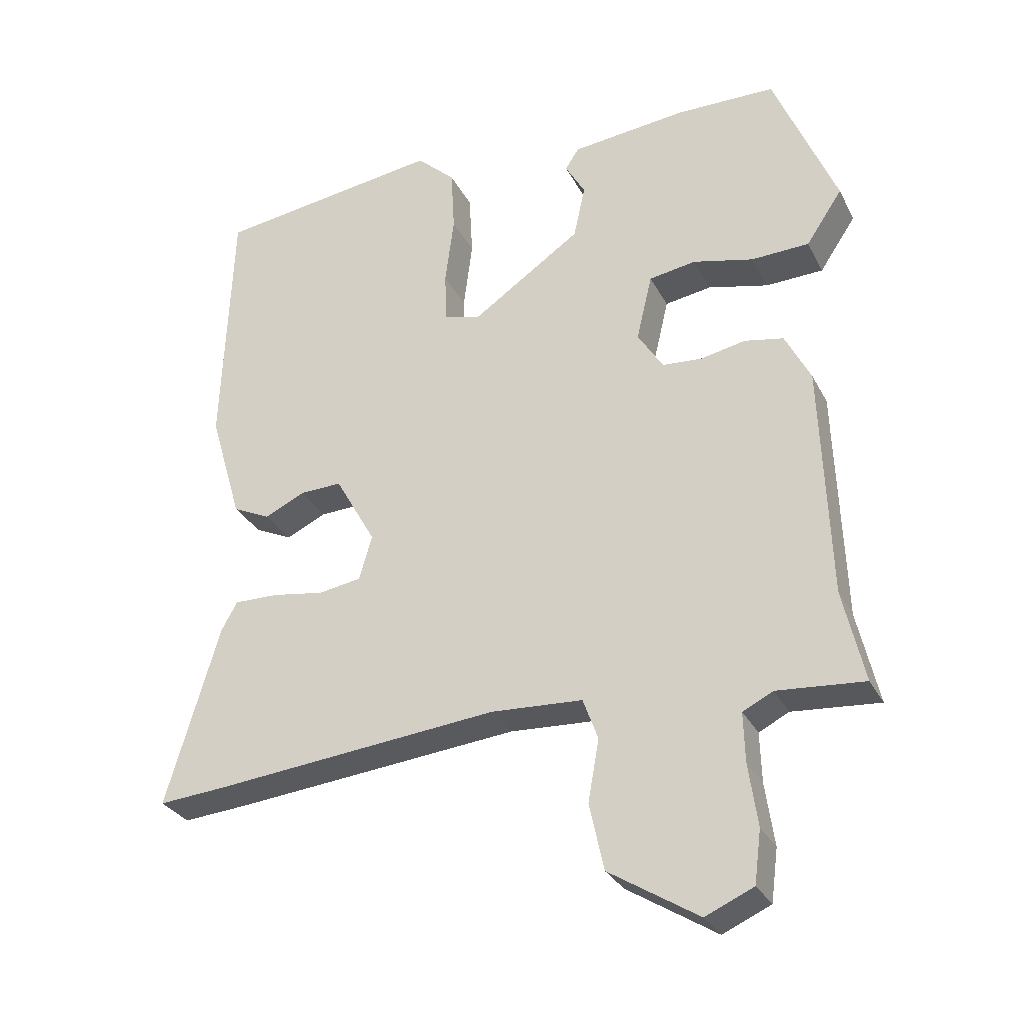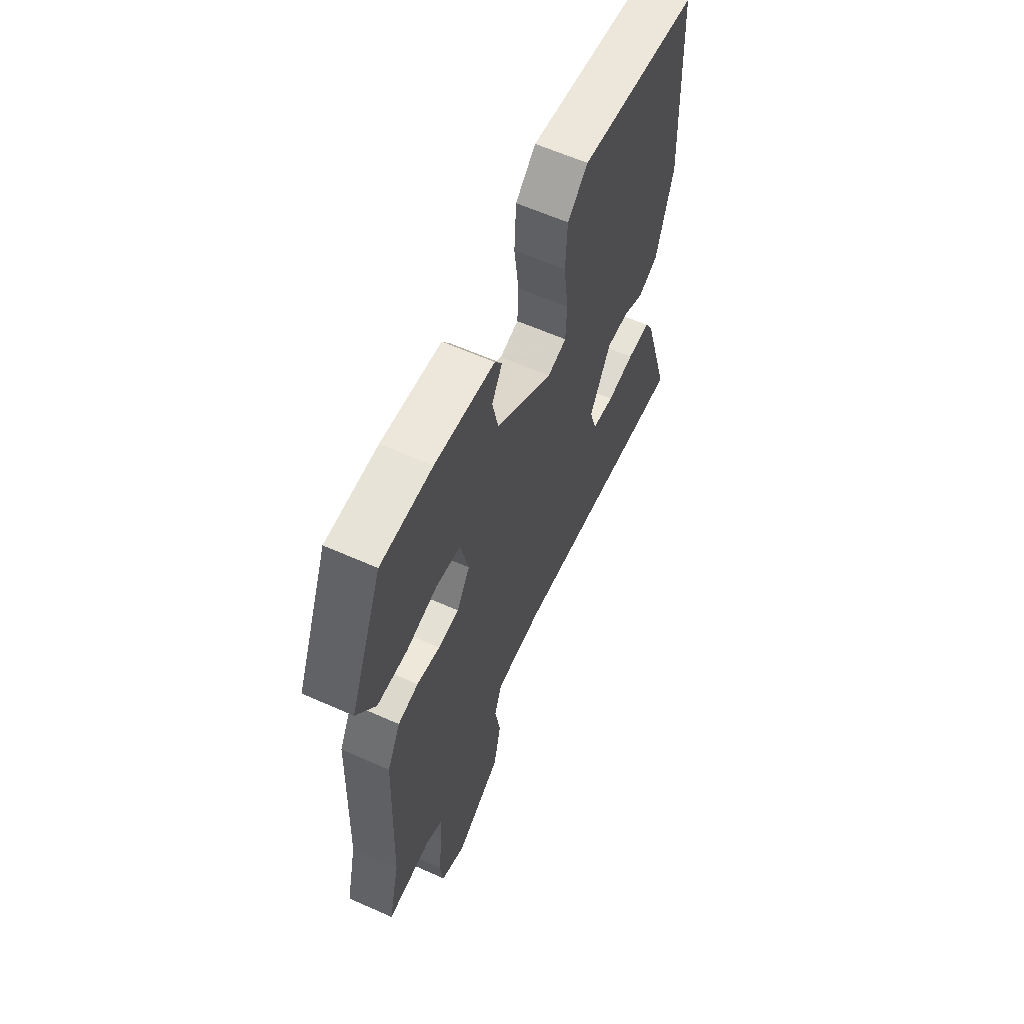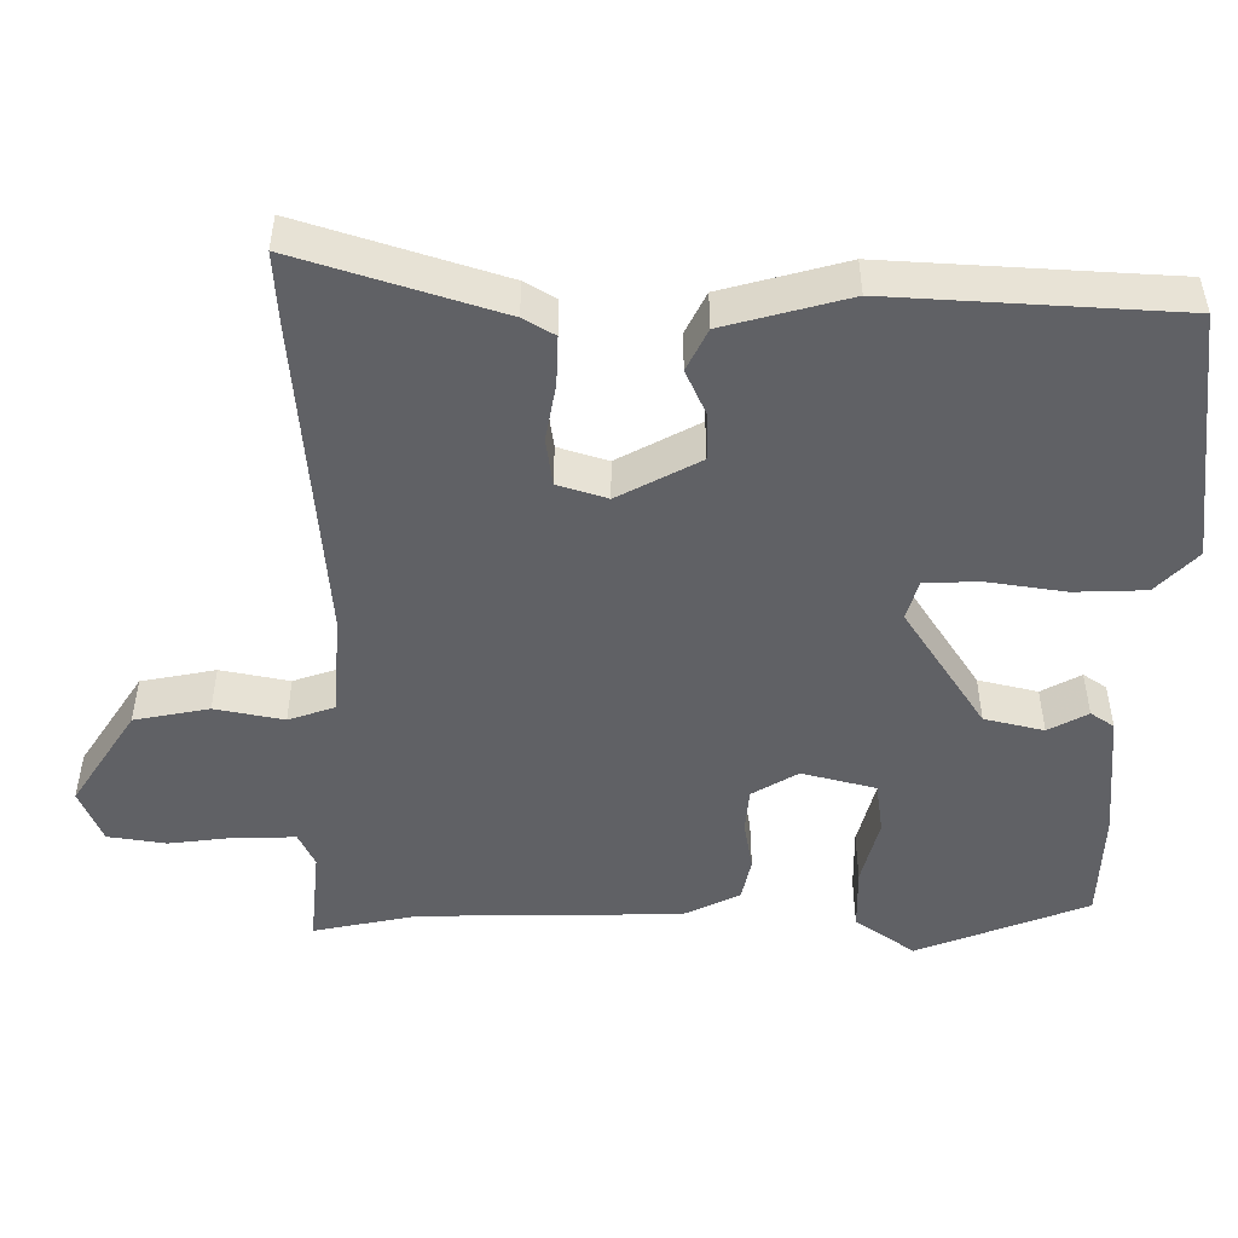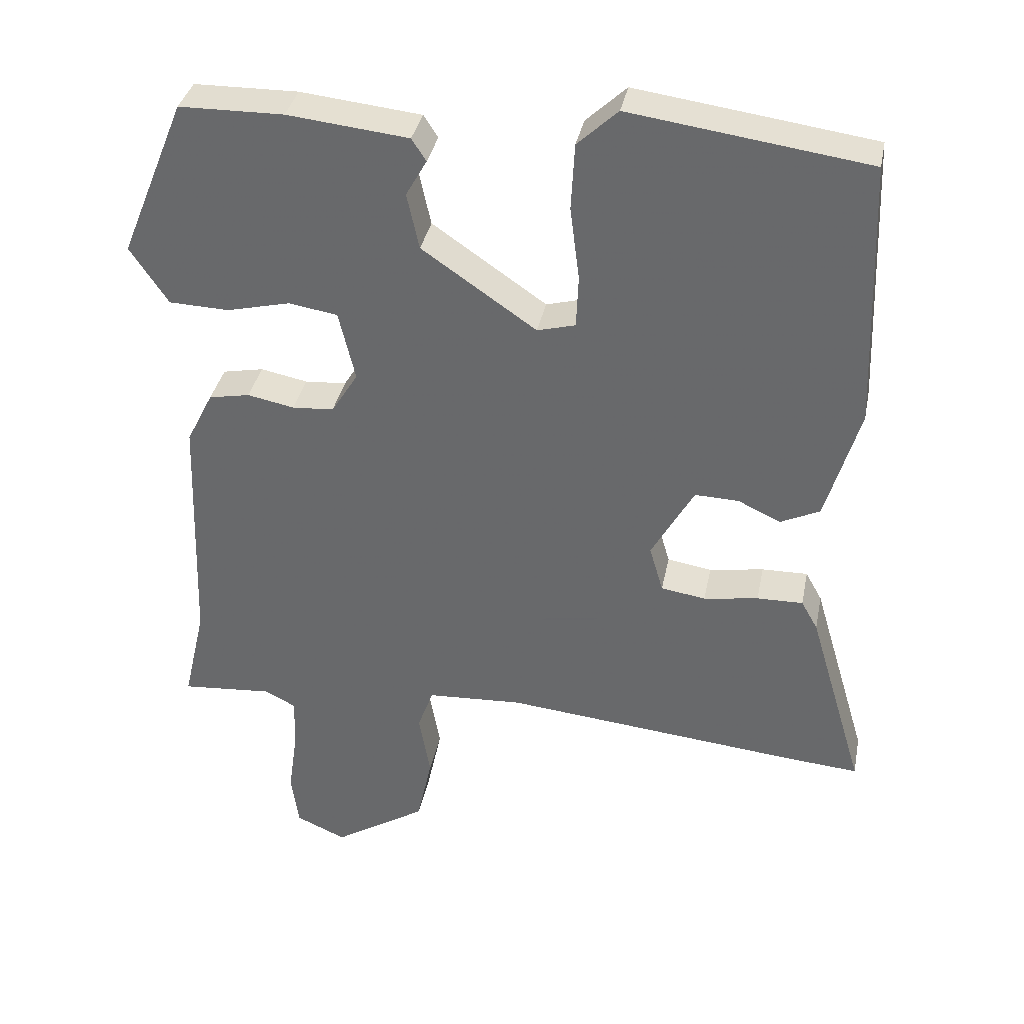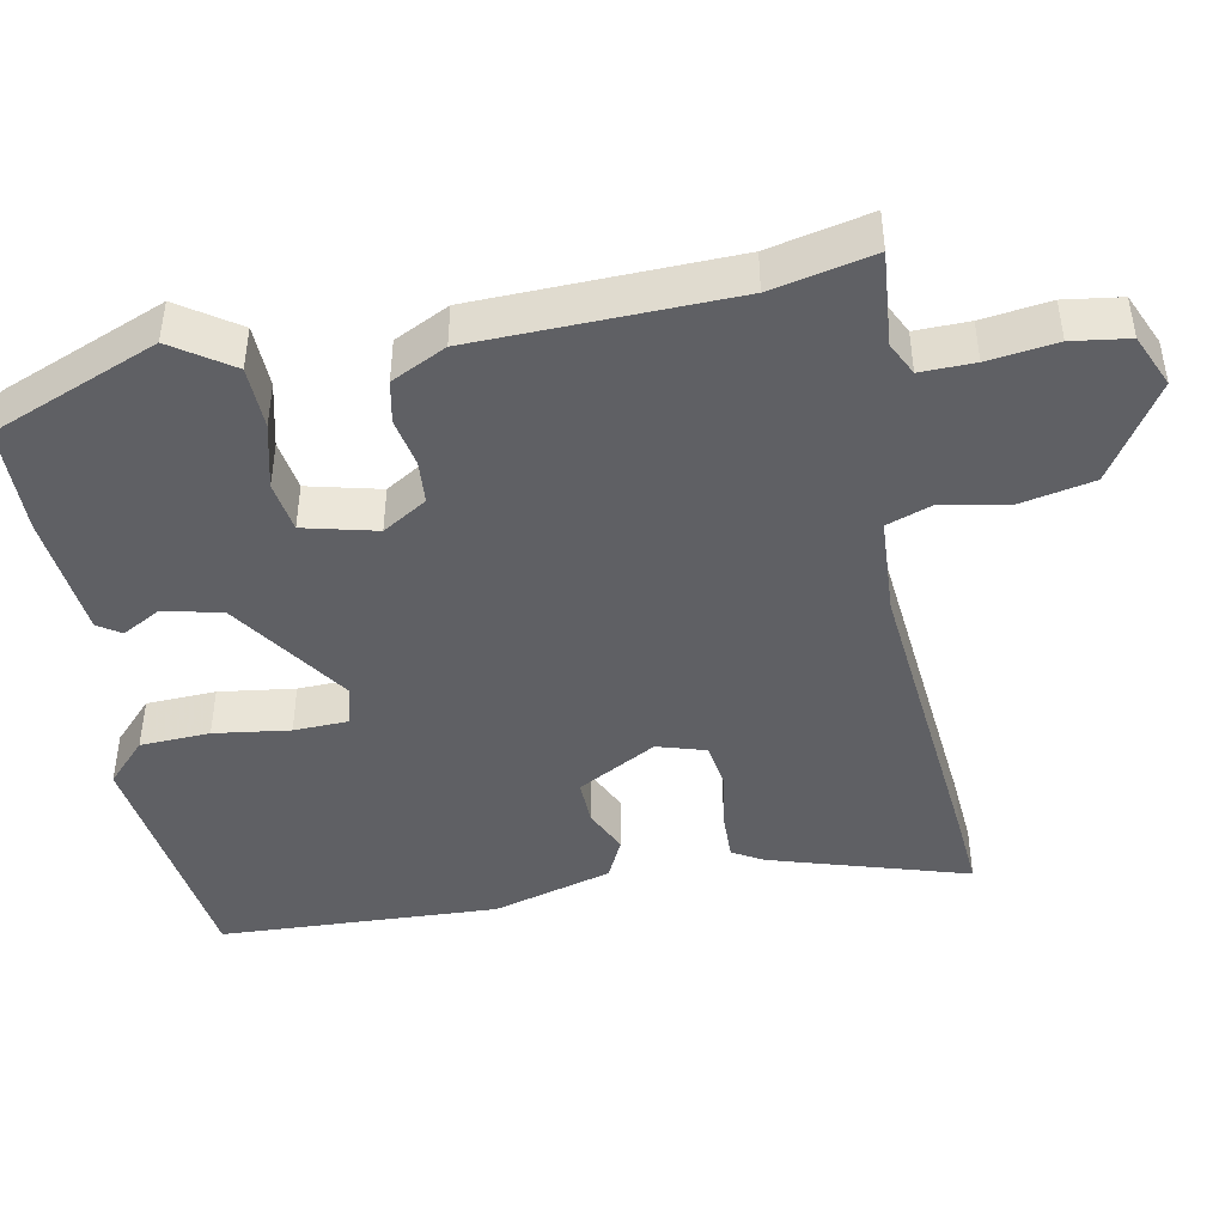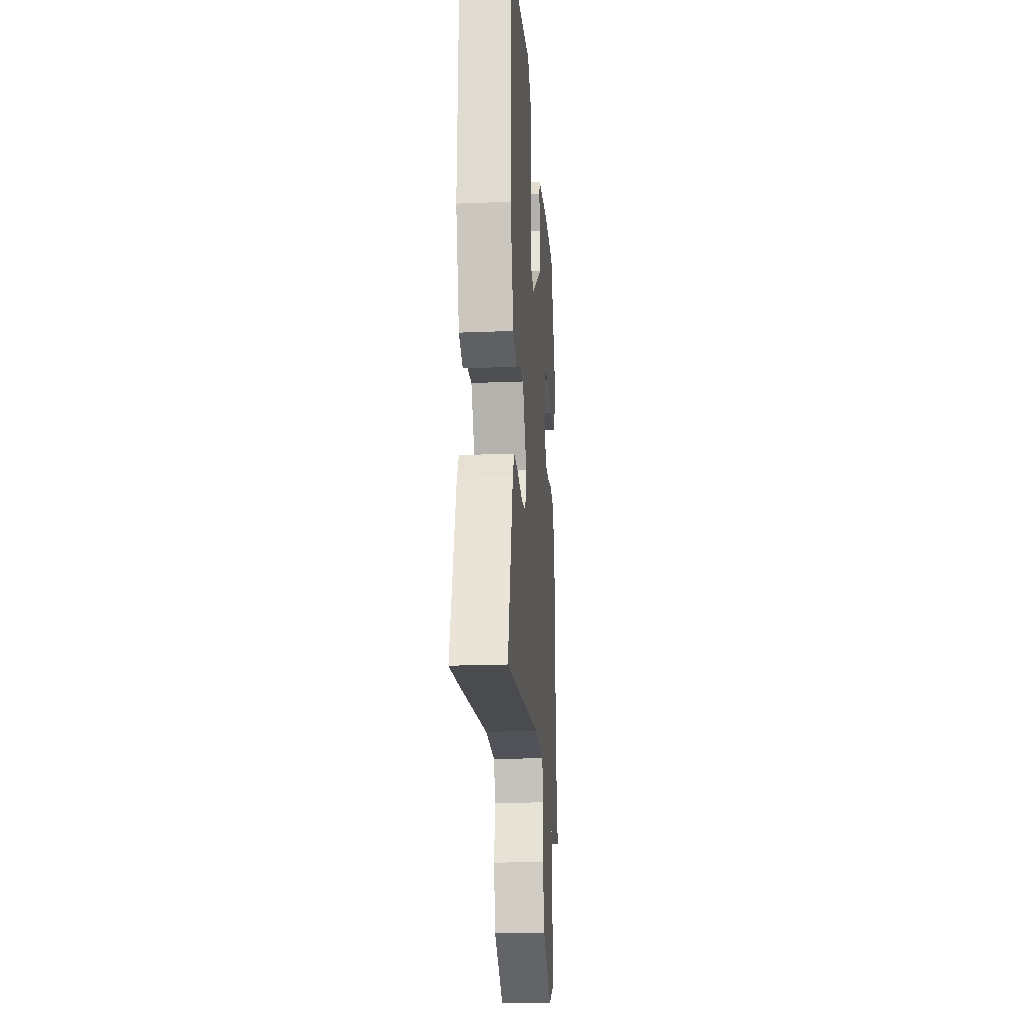
<metadata>
{"format":"obj","ext":"obj","renderer":"f3d","projection":"perspective","resolution":1024,"background":"white","views":[{"elev":-29.9,"azim":23.2,"up":"+Z"},{"elev":61.0,"azim":114.5,"up":"+Z"},{"elev":-49.3,"azim":-91.4,"up":"+Y"},{"elev":35.7,"azim":-168.9,"up":"+Z"},{"elev":-44.4,"azim":100.5,"up":"+Y"},{"elev":-19.7,"azim":-85.7,"up":"+Z"}]}
</metadata>
<code>
v 0.47 0.07 -0.371
v 0.501 0.07 -0.506
v 0.374 0.07 -0.496
v 0.33 0.07 -0.518
v 0.332 0.07 -0.59
v 0.345 0.07 -0.681
v 0.335 0.07 -0.757
v 0.265 0.07 -0.788
v 0.135 0.07 -0.707
v 0.114 0.07 -0.61
v 0.13 0.07 -0.52
v 0.108 0.07 -0.46
v -0.025 0.07 -0.453
v -0.442 0.07 -0.495
v -0.54 0.07 -0.503
v -0.462 0.07 -0.24
v -0.439 0.07 -0.199
v -0.375 0.07 -0.2
v -0.299 0.07 -0.212
v -0.237 0.07 -0.202
v -0.218 0.07 -0.137
v -0.277 0.07 -0.032
v -0.338 0.07 -0.034
v -0.397 0.07 -0.062
v -0.452 0.07 -0.036
v -0.499 0.07 0.124
v -0.485 0.07 0.496
v -0.155 0.07 0.542
v -0.099 0.07 0.49
v -0.094 0.07 0.397
v -0.107 0.07 0.296
v -0.104 0.07 0.223
v -0.051 0.07 0.209
v 0.108 0.07 0.318
v 0.125 0.07 0.396
v 0.096 0.07 0.447
v 0.116 0.07 0.478
v 0.284 0.07 0.496
v 0.429 0.07 0.494
v 0.52 0.07 0.273
v 0.467 0.07 0.194
v 0.383 0.07 0.191
v 0.295 0.07 0.212
v 0.227 0.07 0.201
v 0.204 0.07 0.104
v 0.241 0.07 0.045
v 0.299 0.07 0.041
v 0.364 0.07 0.054
v 0.421 0.07 0.043
v 0.458 0.07 -0.03
v 0.47 0 -0.371
v 0.501 0 -0.506
v 0.374 0 -0.496
v 0.33 0 -0.518
v 0.332 0 -0.59
v 0.345 0 -0.681
v 0.335 0 -0.757
v 0.265 0 -0.788
v 0.135 0 -0.707
v 0.114 0 -0.61
v 0.13 0 -0.52
v 0.108 0 -0.46
v -0.025 0 -0.453
v -0.442 0 -0.495
v -0.54 0 -0.503
v -0.462 0 -0.24
v -0.439 0 -0.199
v -0.375 0 -0.2
v -0.299 0 -0.212
v -0.237 0 -0.202
v -0.218 0 -0.137
v -0.277 0 -0.032
v -0.338 0 -0.034
v -0.397 0 -0.062
v -0.452 0 -0.036
v -0.499 0 0.124
v -0.485 0 0.496
v -0.155 0 0.542
v -0.099 0 0.49
v -0.094 0 0.397
v -0.107 0 0.296
v -0.104 0 0.223
v -0.051 0 0.209
v 0.108 0 0.318
v 0.125 0 0.396
v 0.096 0 0.447
v 0.116 0 0.478
v 0.284 0 0.496
v 0.429 0 0.494
v 0.52 0 0.273
v 0.467 0 0.194
v 0.383 0 0.191
v 0.295 0 0.212
v 0.227 0 0.201
v 0.204 0 0.104
v 0.241 0 0.045
v 0.299 0 0.041
v 0.364 0 0.054
v 0.421 0 0.043
v 0.458 0 -0.03
f 47 48 49 50
f 46 47 50 1
f 45 46 1 2
f 40 41 42 43
f 40 43 44
f 39 40 44
f 38 39 44
f 35 36 37 38
f 34 35 38 44
f 33 34 44 45
f 28 29 30 31
f 28 31 32
f 27 28 32
f 26 27 32
f 23 24 25 26
f 22 23 26 32
f 21 22 32 33
f 16 17 18 19
f 16 19 20
f 13 14 15 16
f 12 13 16 20
f 8 9 10 11
f 8 11 12
f 5 6 7 8
f 4 5 8 12
f 3 4 12 20
f 20 21 33 45
f 2 3 20 45
f 100 99 98 97
f 51 100 97 96
f 52 51 96 95
f 93 92 91 90
f 94 93 90
f 94 90 89
f 94 89 88
f 88 87 86 85
f 94 88 85 84
f 95 94 84 83
f 81 80 79 78
f 82 81 78
f 82 78 77
f 82 77 76
f 76 75 74 73
f 82 76 73 72
f 83 82 72 71
f 69 68 67 66
f 70 69 66
f 66 65 64 63
f 70 66 63 62
f 61 60 59 58
f 62 61 58
f 58 57 56 55
f 62 58 55 54
f 70 62 54 53
f 95 83 71 70
f 95 70 53 52
f 1 51 52 2
f 2 52 53 3
f 3 53 54 4
f 4 54 55 5
f 5 55 56 6
f 6 56 57 7
f 7 57 58 8
f 8 58 59 9
f 9 59 60 10
f 10 60 61 11
f 11 61 62 12
f 12 62 63 13
f 13 63 64 14
f 14 64 65 15
f 15 65 66 16
f 16 66 67 17
f 17 67 68 18
f 18 68 69 19
f 19 69 70 20
f 20 70 71 21
f 21 71 72 22
f 22 72 73 23
f 23 73 74 24
f 24 74 75 25
f 25 75 76 26
f 26 76 77 27
f 27 77 78 28
f 28 78 79 29
f 29 79 80 30
f 30 80 81 31
f 31 81 82 32
f 32 82 83 33
f 33 83 84 34
f 34 84 85 35
f 35 85 86 36
f 36 86 87 37
f 37 87 88 38
f 38 88 89 39
f 39 89 90 40
f 40 90 91 41
f 41 91 92 42
f 42 92 93 43
f 43 93 94 44
f 44 94 95 45
f 45 95 96 46
f 46 96 97 47
f 47 97 98 48
f 48 98 99 49
f 49 99 100 50
f 50 100 51 1

</code>
